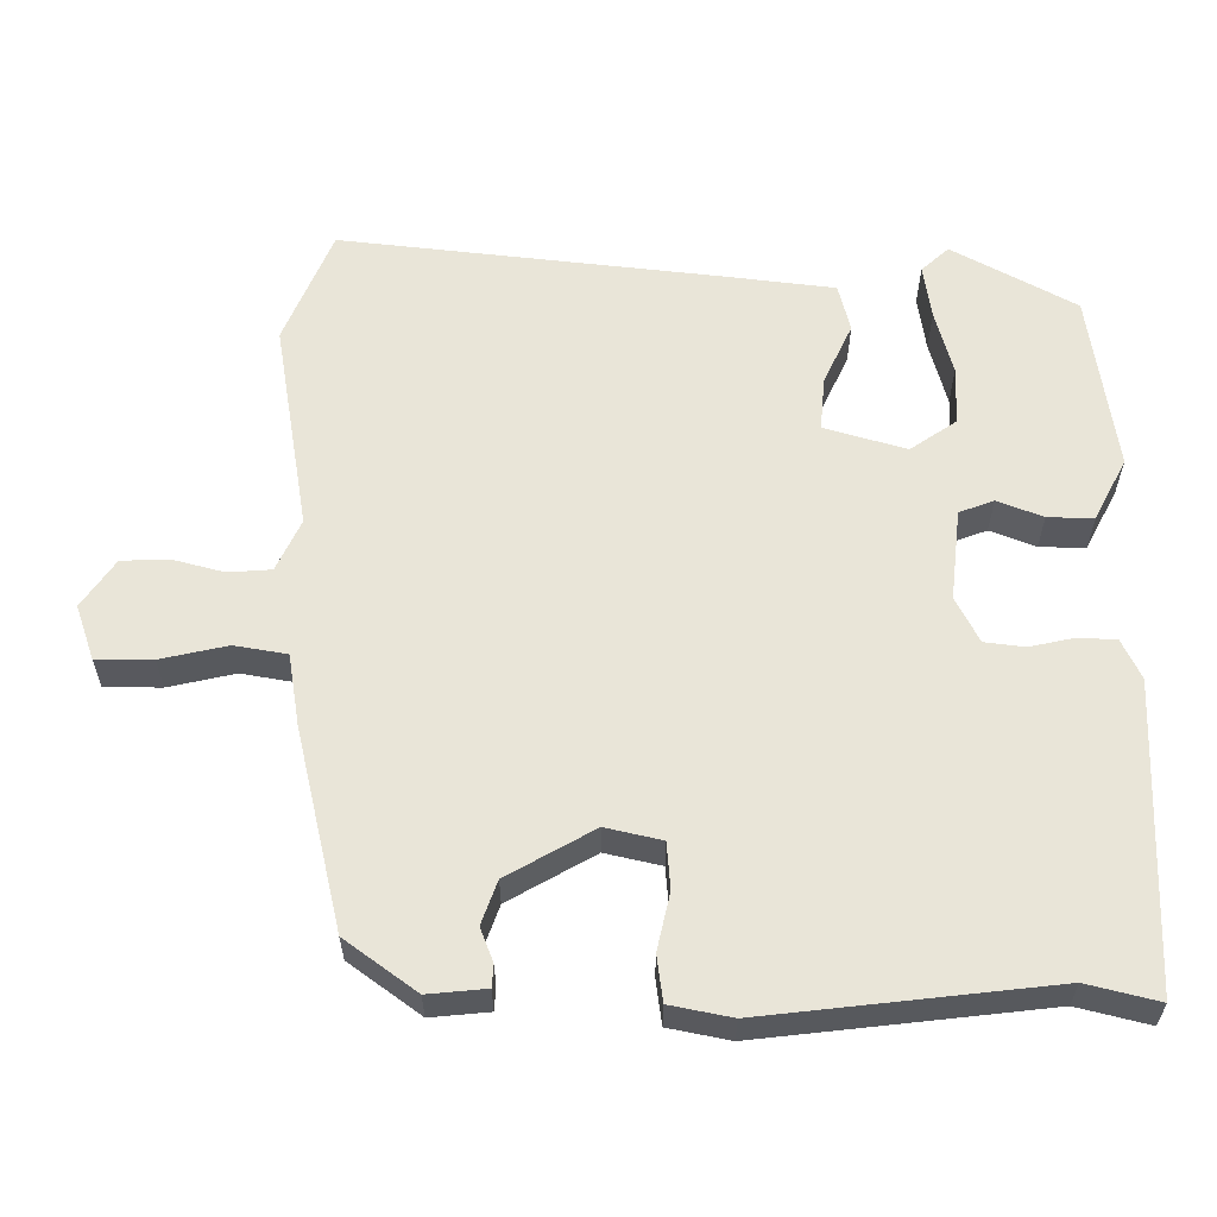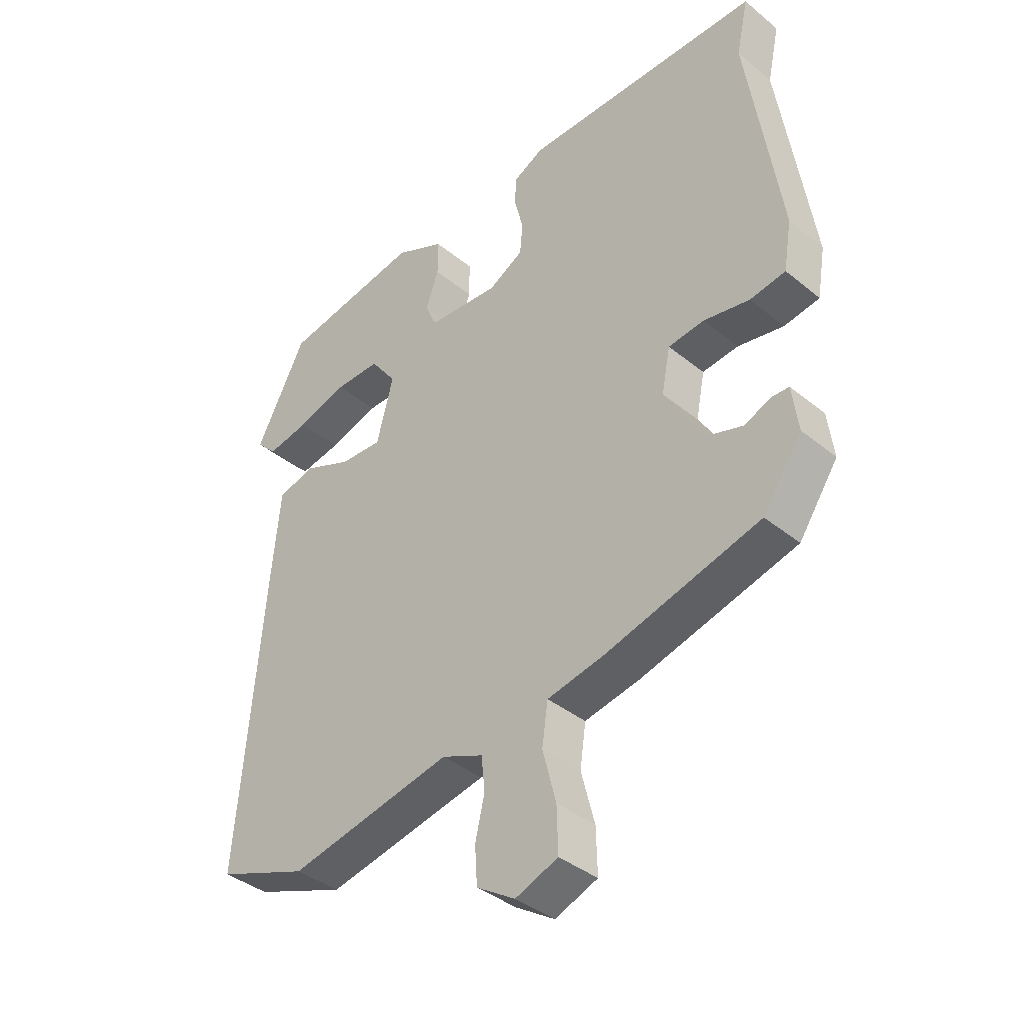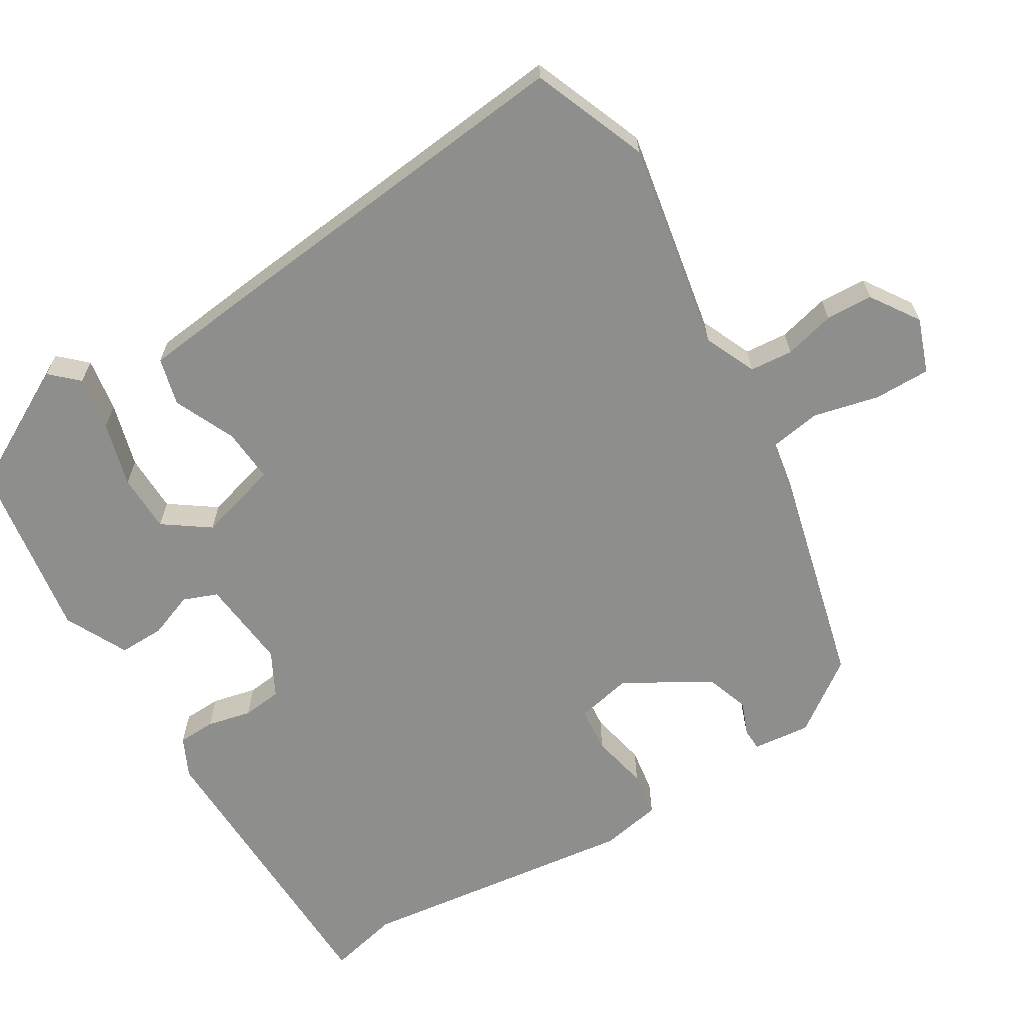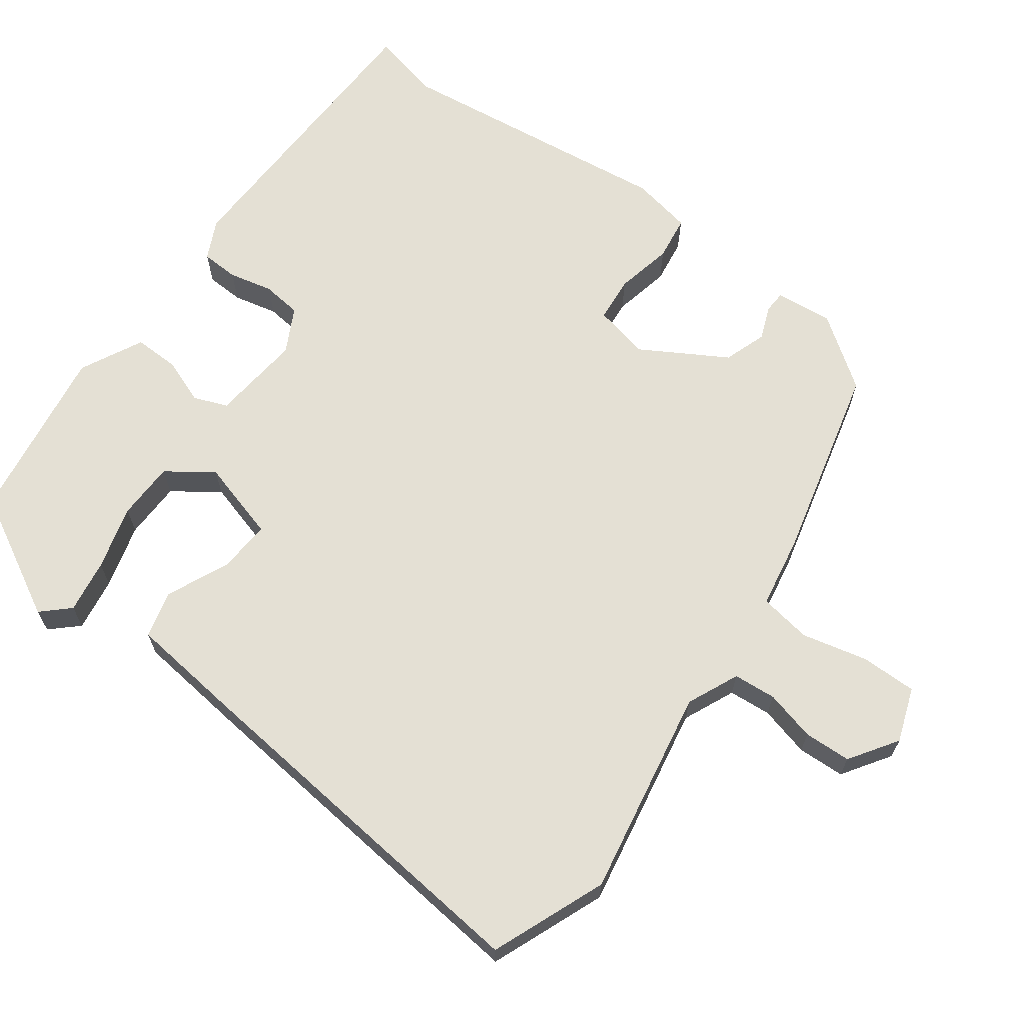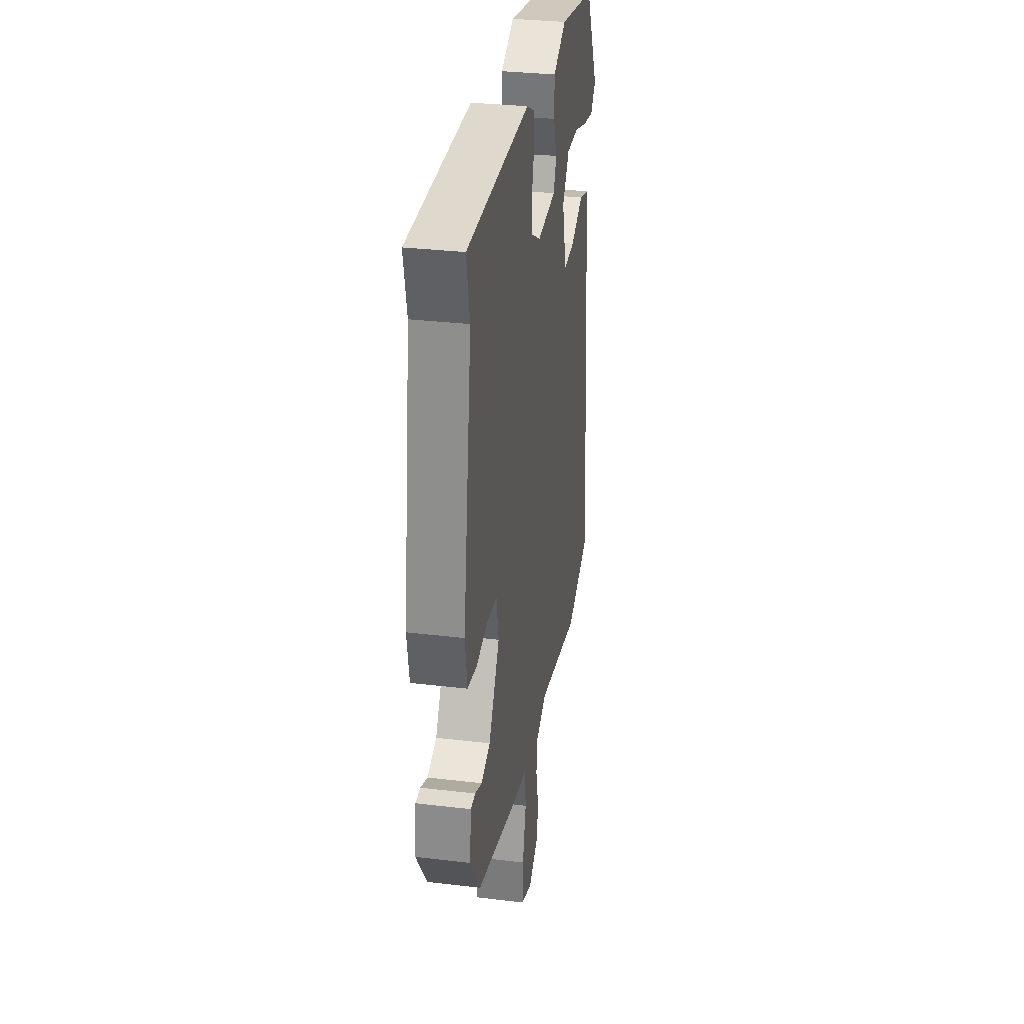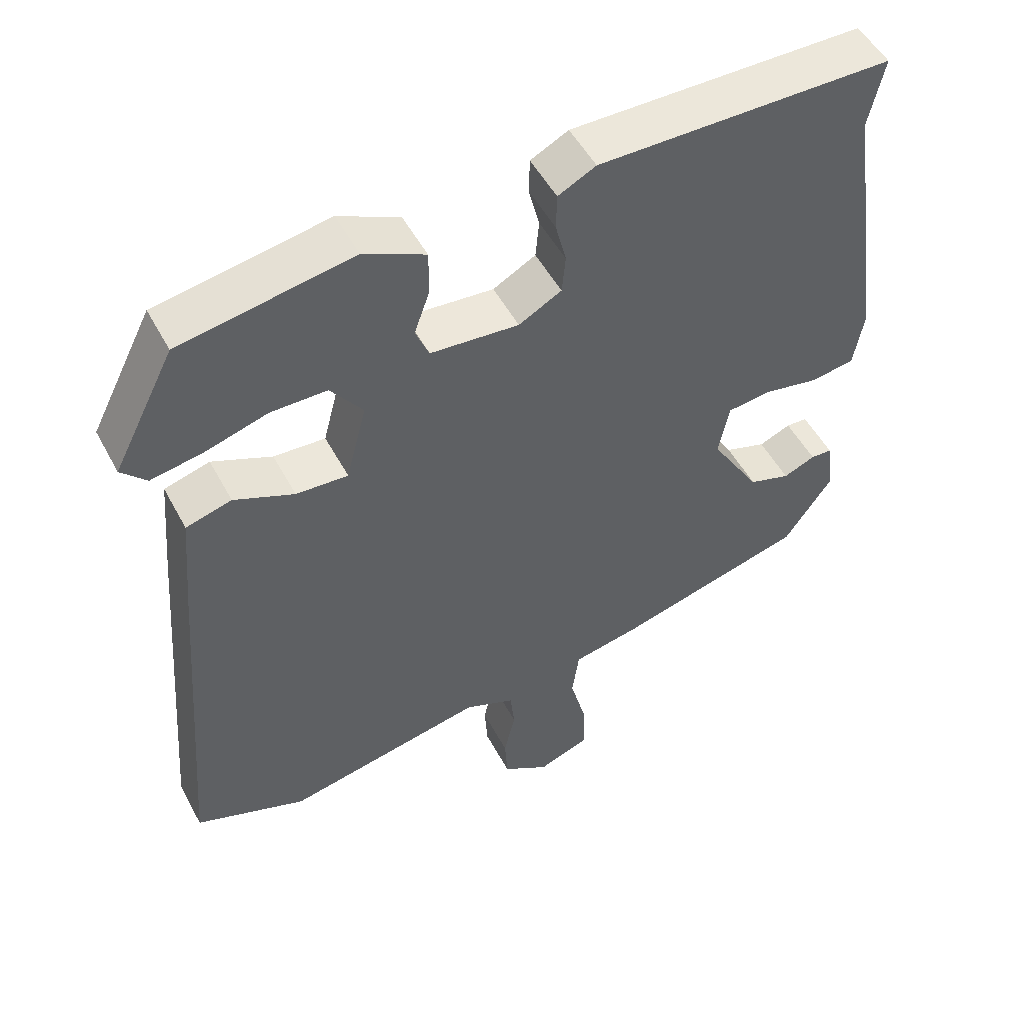
<metadata>
{"format":"obj","ext":"obj","renderer":"f3d","projection":"perspective","resolution":1024,"background":"white","views":[{"elev":59.7,"azim":-88.0,"up":"+Y"},{"elev":-38.9,"azim":-135.5,"up":"+Z"},{"elev":-64.9,"azim":122.3,"up":"+Y"},{"elev":66.1,"azim":127.5,"up":"+Y"},{"elev":31.8,"azim":-80.5,"up":"+Z"},{"elev":51.4,"azim":152.5,"up":"+Z"}]}
</metadata>
<code>
v 0.532 0.07 -0.488
v 0.375 0.07 -0.547
v 0.093 0.07 -0.49
v 0.022 0.07 -0.52
v 0.016 0.07 -0.578
v 0.032 0.07 -0.647
v 0.028 0.07 -0.711
v -0.038 0.07 -0.753
v -0.111 0.07 -0.725
v -0.109 0.07 -0.649
v -0.086 0.07 -0.56
v -0.096 0.07 -0.489
v -0.192 0.07 -0.47
v -0.459 0.07 -0.398
v -0.526 0.07 -0.3
v -0.516 0.07 -0.222
v -0.486 0.07 -0.221
v -0.441 0.07 -0.24
v -0.382 0.07 -0.221
v -0.312 0.07 -0.107
v -0.327 0.07 -0.031
v -0.389 0.07 -0.024
v -0.467 0.07 -0.039
v -0.528 0.07 -0.029
v -0.542 0.07 0.054
v -0.486 0.07 0.436
v -0.507 0.07 0.533
v -0.094 0.07 0.535
v -0.041 0.07 0.508
v -0.04 0.07 0.457
v -0.055 0.07 0.397
v -0.05 0.07 0.343
v 0.01 0.07 0.31
v 0.134 0.07 0.32
v 0.153 0.07 0.366
v 0.131 0.07 0.428
v 0.131 0.07 0.49
v 0.217 0.07 0.531
v 0.458 0.07 0.489
v 0.545 0.07 0.32
v 0.51 0.07 0.284
v 0.437 0.07 0.297
v 0.35 0.07 0.323
v 0.271 0.07 0.323
v 0.226 0.07 0.262
v 0.255 0.07 0.151
v 0.328 0.07 0.155
v 0.412 0.07 0.191
v 0.476 0.07 0.173
v 0.49 0.07 0.02
v 0.532 0 -0.488
v 0.375 0 -0.547
v 0.093 0 -0.49
v 0.022 0 -0.52
v 0.016 0 -0.578
v 0.032 0 -0.647
v 0.028 0 -0.711
v -0.038 0 -0.753
v -0.111 0 -0.725
v -0.109 0 -0.649
v -0.086 0 -0.56
v -0.096 0 -0.489
v -0.192 0 -0.47
v -0.459 0 -0.398
v -0.526 0 -0.3
v -0.516 0 -0.222
v -0.486 0 -0.221
v -0.441 0 -0.24
v -0.382 0 -0.221
v -0.312 0 -0.107
v -0.327 0 -0.031
v -0.389 0 -0.024
v -0.467 0 -0.039
v -0.528 0 -0.029
v -0.542 0 0.054
v -0.486 0 0.436
v -0.507 0 0.533
v -0.094 0 0.535
v -0.041 0 0.508
v -0.04 0 0.457
v -0.055 0 0.397
v -0.05 0 0.343
v 0.01 0 0.31
v 0.134 0 0.32
v 0.153 0 0.366
v 0.131 0 0.428
v 0.131 0 0.49
v 0.217 0 0.531
v 0.458 0 0.489
v 0.545 0 0.32
v 0.51 0 0.284
v 0.437 0 0.297
v 0.35 0 0.323
v 0.271 0 0.323
v 0.226 0 0.262
v 0.255 0 0.151
v 0.328 0 0.155
v 0.412 0 0.191
v 0.476 0 0.173
v 0.49 0 0.02
f 1 2 3
f 50 1 3
f 49 50 3
f 48 49 3
f 47 48 3
f 46 47 3 4
f 45 46 4
f 41 42 43
f 40 41 43
f 39 40 43
f 38 39 43
f 37 38 43
f 36 37 43
f 35 36 43 44
f 34 35 44 45
f 29 30 31
f 28 29 31
f 27 28 31
f 26 27 31
f 26 31 32
f 25 26 32
f 24 25 32
f 23 24 32
f 22 23 32
f 21 22 32 33
f 16 17 18
f 15 16 18
f 14 15 18
f 13 14 18
f 12 13 18
f 12 18 19
f 9 10 11
f 8 9 11
f 7 8 11
f 6 7 11
f 5 6 11
f 4 5 11 12
f 45 4 12
f 34 45 12
f 33 34 12
f 21 33 12
f 20 21 12
f 12 19 20
f 53 52 51
f 53 51 100
f 53 100 99
f 53 99 98
f 53 98 97
f 54 53 97 96
f 54 96 95
f 93 92 91
f 93 91 90
f 93 90 89
f 93 89 88
f 93 88 87
f 93 87 86
f 94 93 86 85
f 95 94 85 84
f 81 80 79
f 81 79 78
f 81 78 77
f 81 77 76
f 82 81 76
f 82 76 75
f 82 75 74
f 82 74 73
f 82 73 72
f 83 82 72 71
f 68 67 66
f 68 66 65
f 68 65 64
f 68 64 63
f 68 63 62
f 69 68 62
f 61 60 59
f 61 59 58
f 61 58 57
f 61 57 56
f 61 56 55
f 62 61 55 54
f 62 54 95
f 62 95 84
f 62 84 83
f 62 83 71
f 62 71 70
f 70 69 62
f 1 51 52 2
f 2 52 53 3
f 3 53 54 4
f 4 54 55 5
f 5 55 56 6
f 6 56 57 7
f 7 57 58 8
f 8 58 59 9
f 9 59 60 10
f 10 60 61 11
f 11 61 62 12
f 12 62 63 13
f 13 63 64 14
f 14 64 65 15
f 15 65 66 16
f 16 66 67 17
f 17 67 68 18
f 18 68 69 19
f 19 69 70 20
f 20 70 71 21
f 21 71 72 22
f 22 72 73 23
f 23 73 74 24
f 24 74 75 25
f 25 75 76 26
f 26 76 77 27
f 27 77 78 28
f 28 78 79 29
f 29 79 80 30
f 30 80 81 31
f 31 81 82 32
f 32 82 83 33
f 33 83 84 34
f 34 84 85 35
f 35 85 86 36
f 36 86 87 37
f 37 87 88 38
f 38 88 89 39
f 39 89 90 40
f 40 90 91 41
f 41 91 92 42
f 42 92 93 43
f 43 93 94 44
f 44 94 95 45
f 45 95 96 46
f 46 96 97 47
f 47 97 98 48
f 48 98 99 49
f 49 99 100 50
f 50 100 51 1

</code>
